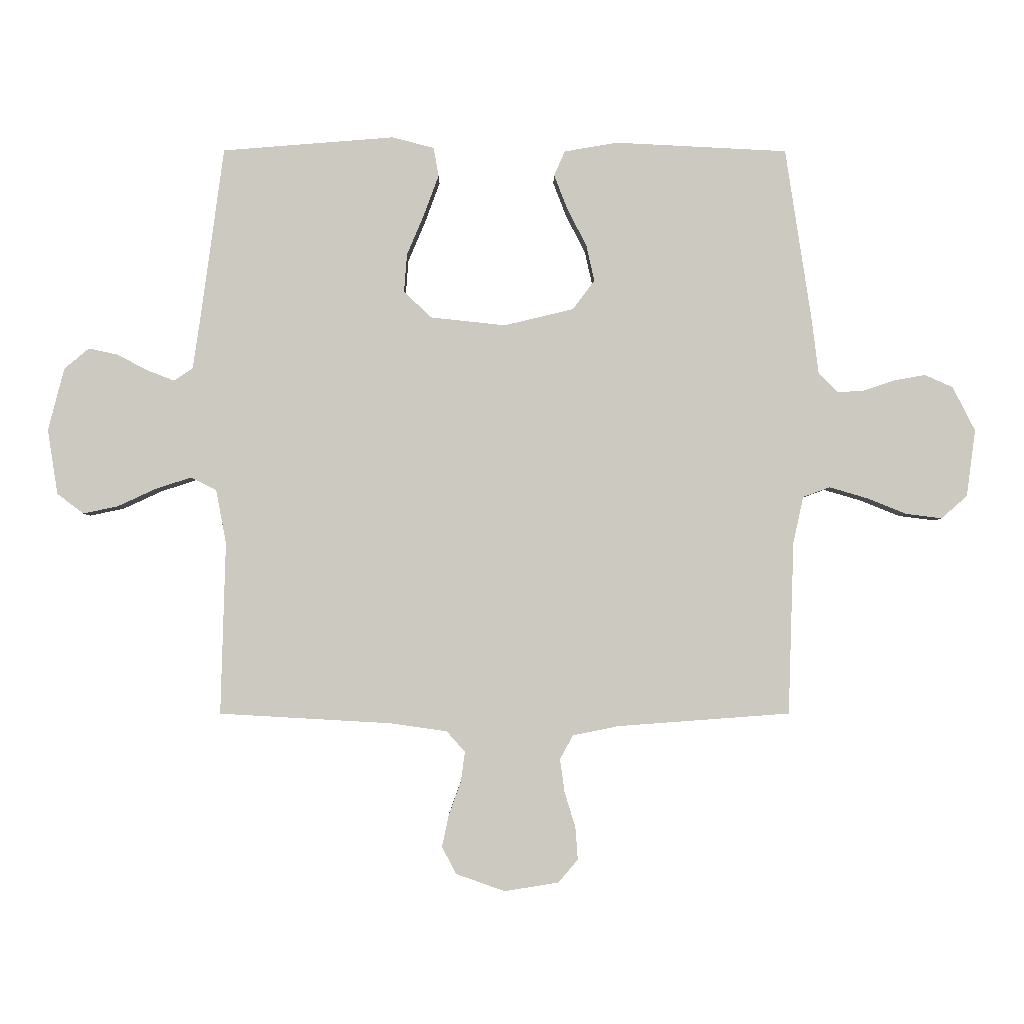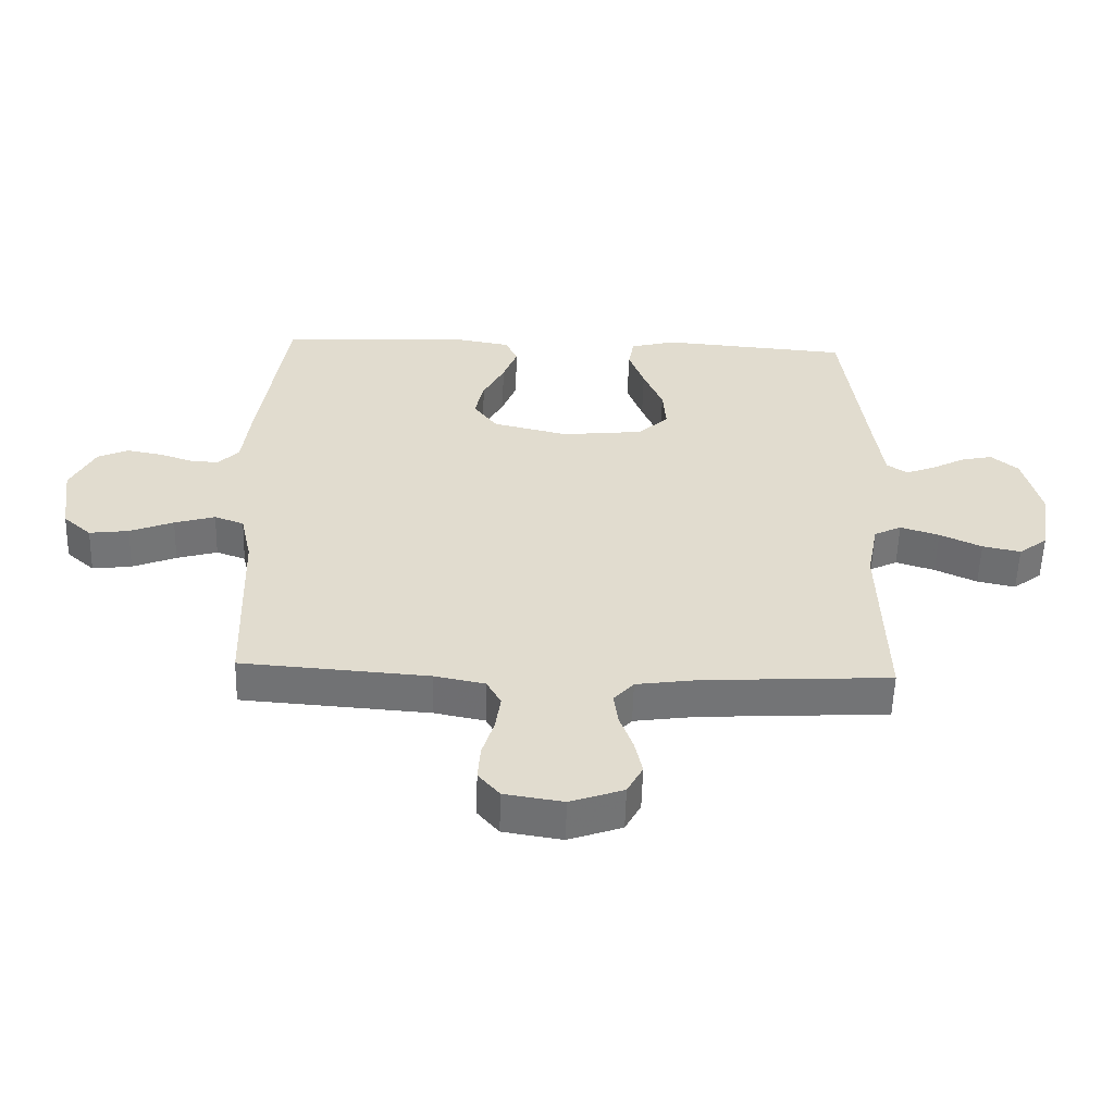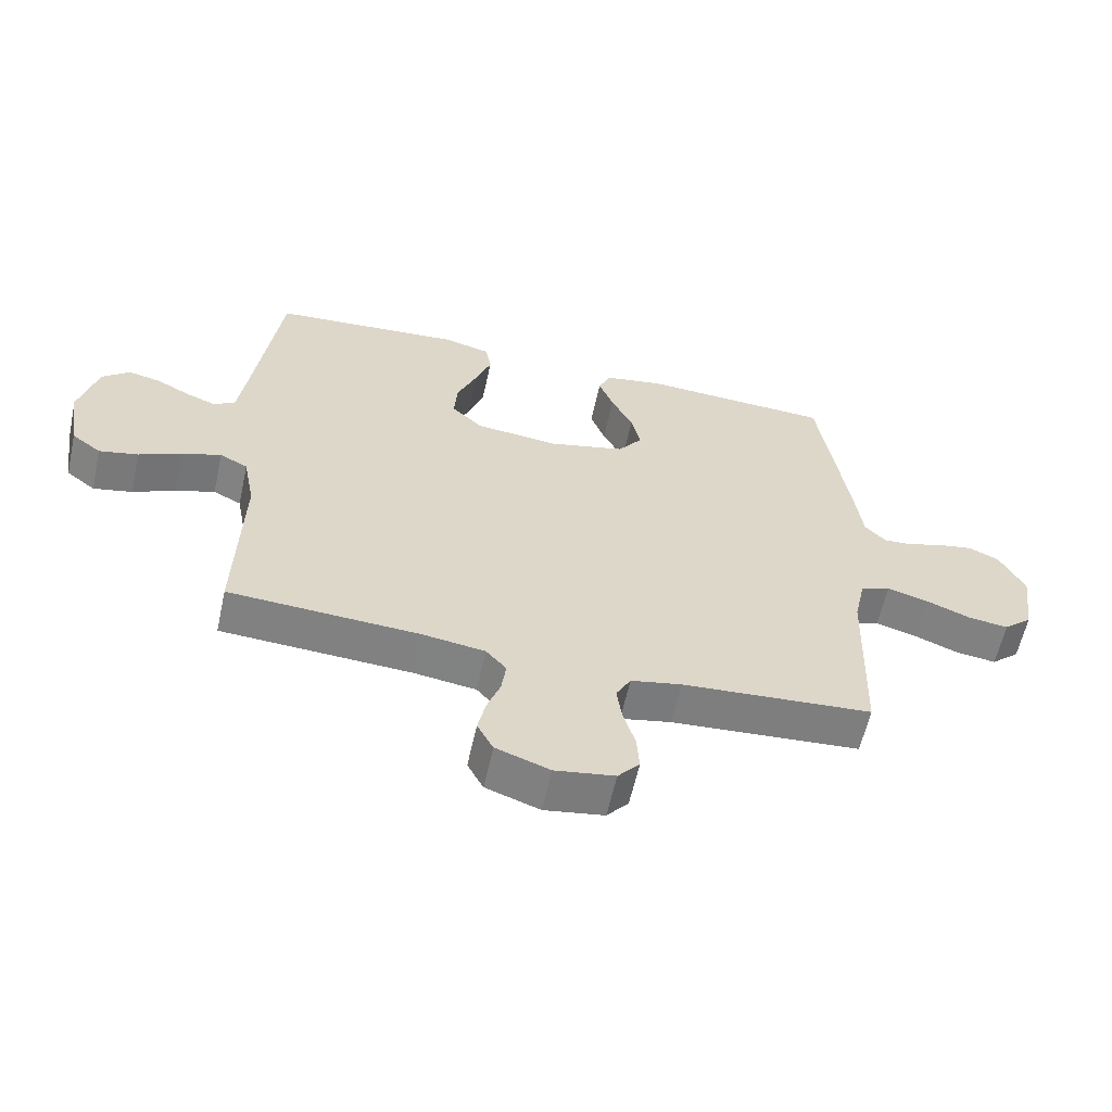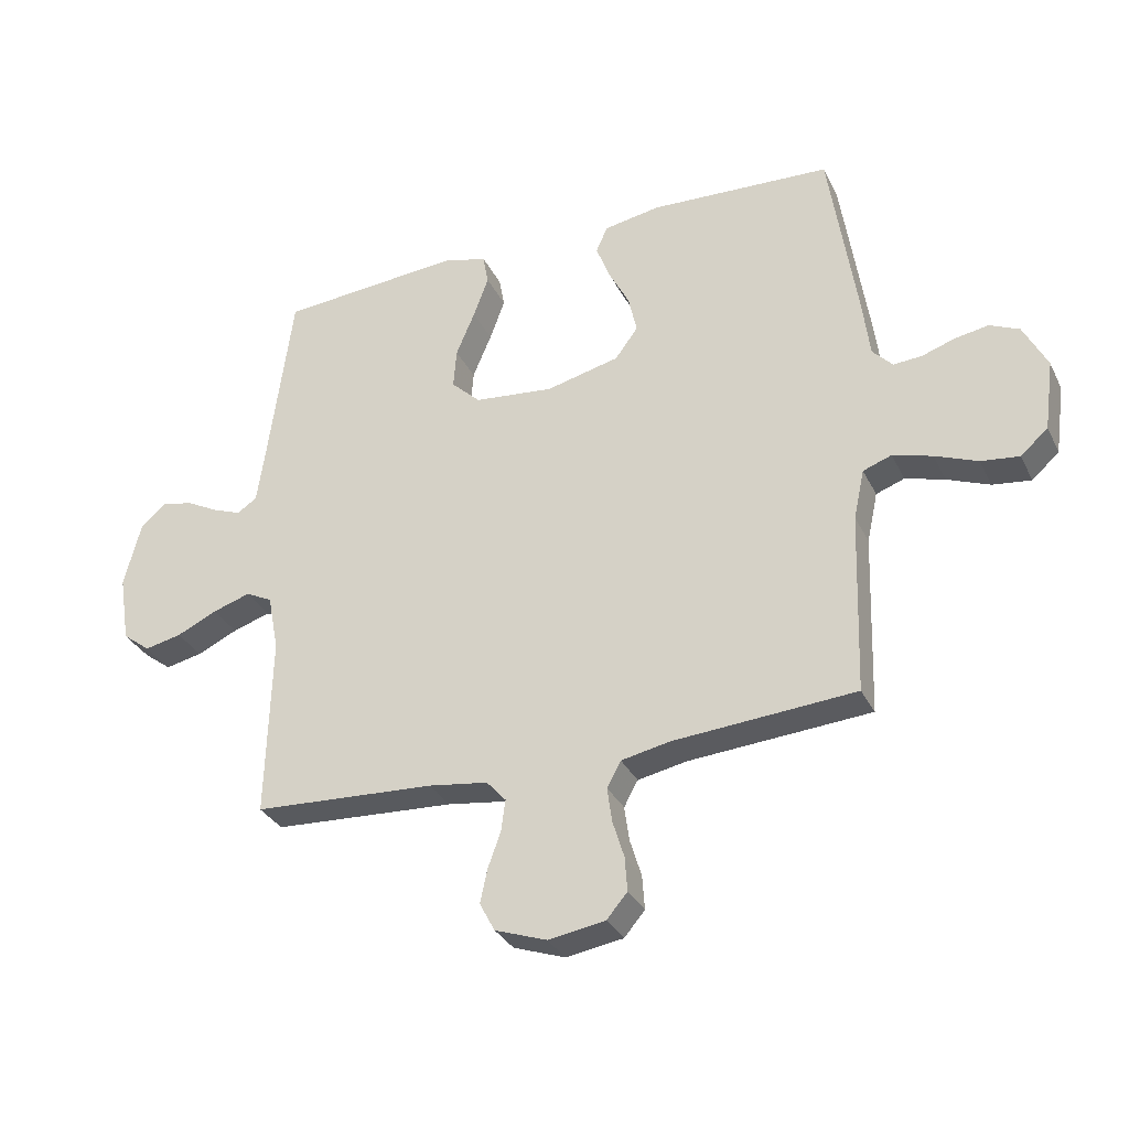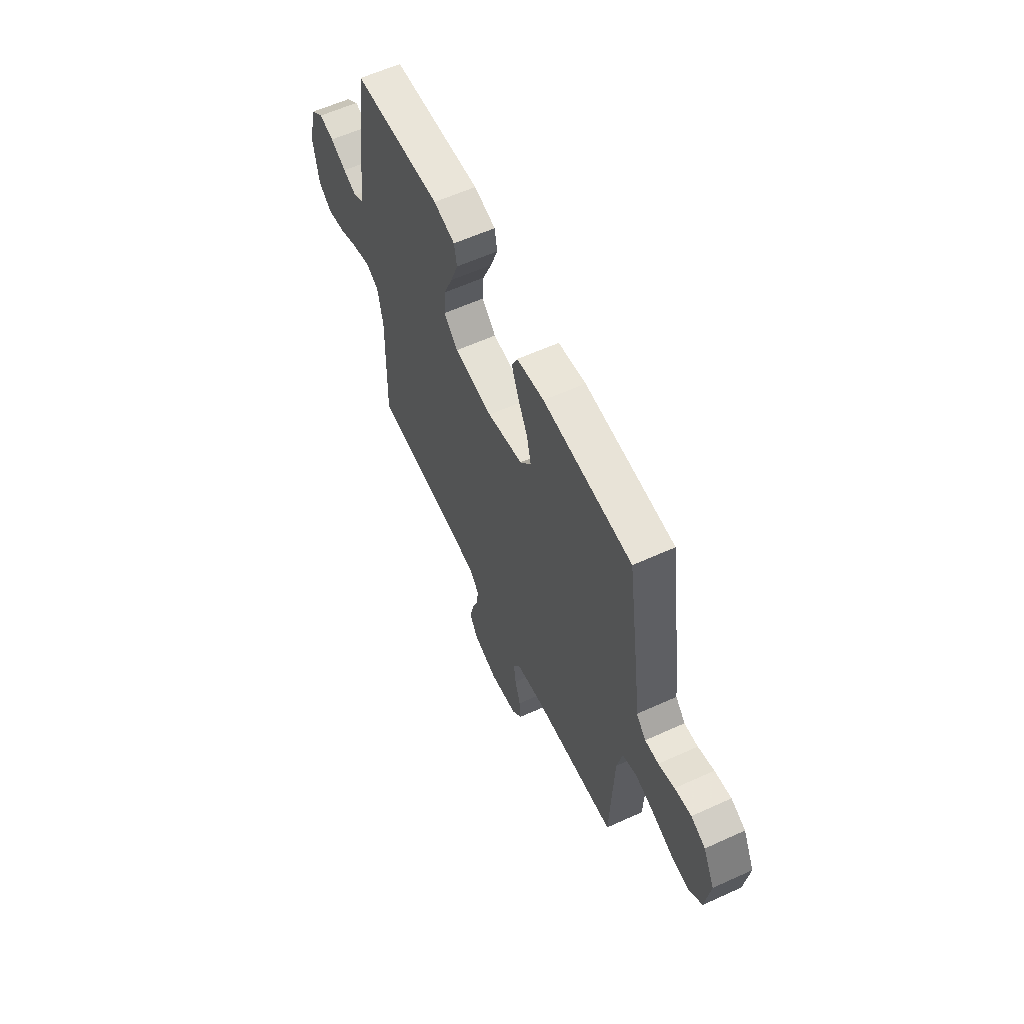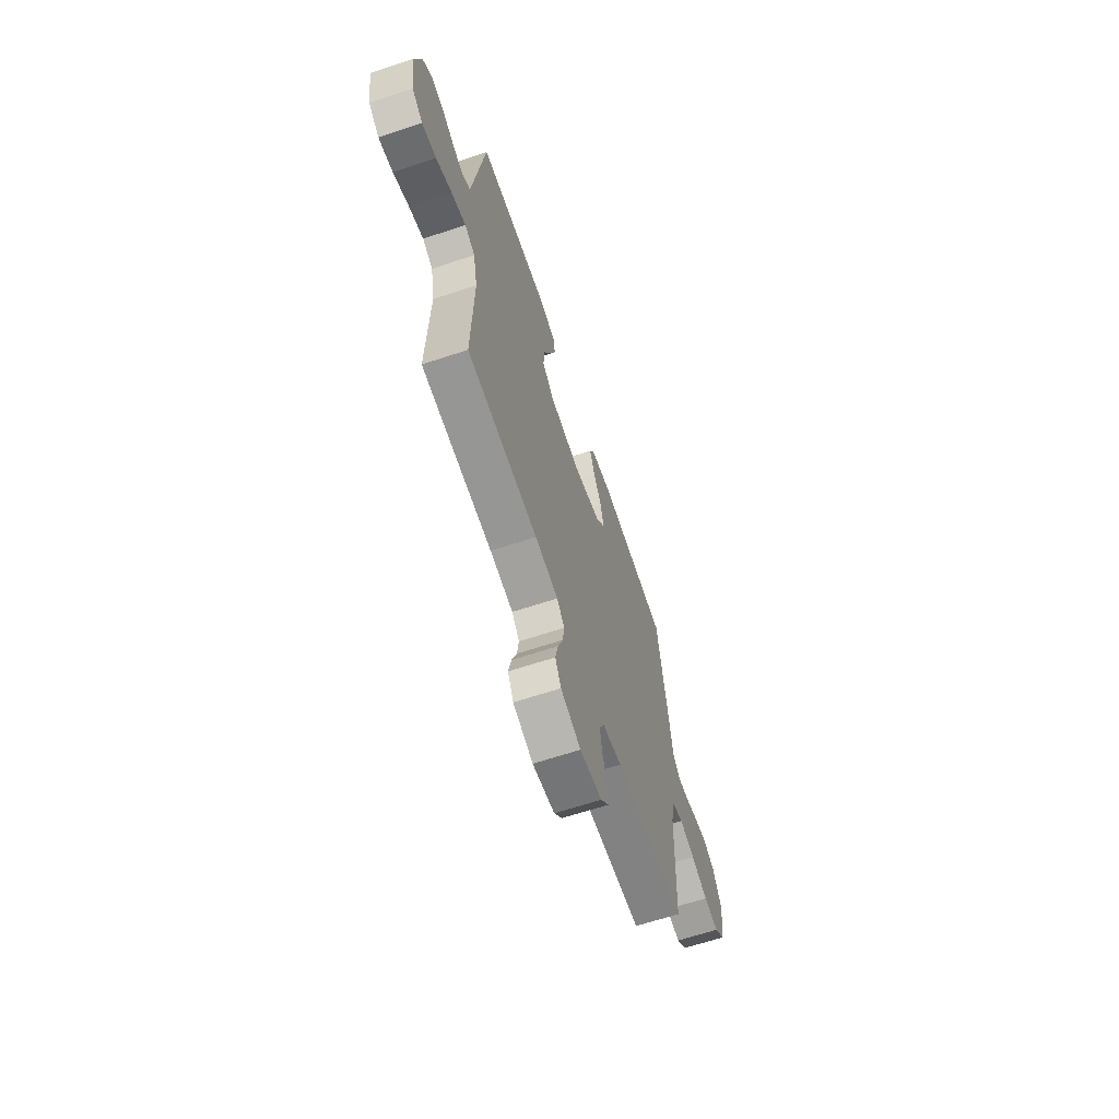
<metadata>
{"format":"obj","ext":"obj","renderer":"f3d","projection":"perspective","resolution":1024,"background":"white","views":[{"elev":-3.2,"azim":-0.4,"up":"+Z"},{"elev":-55.9,"azim":178.4,"up":"+Z"},{"elev":-60.1,"azim":-12.4,"up":"+Z"},{"elev":-32.0,"azim":22.9,"up":"+Z"},{"elev":60.2,"azim":65.1,"up":"+Z"},{"elev":-64.7,"azim":-71.5,"up":"+Z"}]}
</metadata>
<code>
v -0.5 0.07 0.5
v -0.2 0.07 0.524
v -0.127 0.07 0.505
v -0.118 0.07 0.455
v -0.143 0.07 0.387
v -0.174 0.07 0.313
v -0.179 0.07 0.247
v -0.131 0.07 0.201
v 0 0.07 0.187
v 0.121 0.07 0.216
v 0.159 0.07 0.267
v 0.145 0.07 0.33
v 0.111 0.07 0.396
v 0.088 0.07 0.456
v 0.107 0.07 0.499
v 0.2 0.07 0.515
v 0.5 0.07 0.5
v 0.545 0.07 0.2
v 0.557 0.07 0.103
v 0.59 0.07 0.068
v 0.636 0.07 0.071
v 0.69 0.07 0.089
v 0.746 0.07 0.099
v 0.795 0.07 0.077
v 0.834 0.07 0
v 0.818 0.07 -0.116
v 0.773 0.07 -0.156
v 0.71 0.07 -0.148
v 0.64 0.07 -0.12
v 0.575 0.07 -0.101
v 0.528 0.07 -0.118
v 0.51 0.07 -0.2
v 0.5 0.07 -0.5
v 0.2 0.07 -0.522
v 0.12 0.07 -0.538
v 0.097 0.07 -0.58
v 0.105 0.07 -0.637
v 0.124 0.07 -0.699
v 0.128 0.07 -0.755
v 0.094 0.07 -0.795
v 0 0.07 -0.81
v -0.085 0.07 -0.78
v -0.11 0.07 -0.733
v -0.098 0.07 -0.677
v -0.077 0.07 -0.619
v -0.07 0.07 -0.567
v -0.102 0.07 -0.531
v -0.2 0.07 -0.517
v -0.5 0.07 -0.5
v -0.492 0.07 -0.2
v -0.51 0.07 -0.106
v -0.554 0.07 -0.084
v -0.616 0.07 -0.104
v -0.683 0.07 -0.135
v -0.744 0.07 -0.148
v -0.79 0.07 -0.113
v -0.808 0.07 0
v -0.78 0.07 0.109
v -0.737 0.07 0.145
v -0.686 0.07 0.134
v -0.633 0.07 0.106
v -0.586 0.07 0.088
v -0.553 0.07 0.11
v -0.54 0.07 0.2
v -0.5 0 0.5
v -0.2 0 0.524
v -0.127 0 0.505
v -0.118 0 0.455
v -0.143 0 0.387
v -0.174 0 0.313
v -0.179 0 0.247
v -0.131 0 0.201
v 0 0 0.187
v 0.121 0 0.216
v 0.159 0 0.267
v 0.145 0 0.33
v 0.111 0 0.396
v 0.088 0 0.456
v 0.107 0 0.499
v 0.2 0 0.515
v 0.5 0 0.5
v 0.545 0 0.2
v 0.557 0 0.103
v 0.59 0 0.068
v 0.636 0 0.071
v 0.69 0 0.089
v 0.746 0 0.099
v 0.795 0 0.077
v 0.834 0 0
v 0.818 0 -0.116
v 0.773 0 -0.156
v 0.71 0 -0.148
v 0.64 0 -0.12
v 0.575 0 -0.101
v 0.528 0 -0.118
v 0.51 0 -0.2
v 0.5 0 -0.5
v 0.2 0 -0.522
v 0.12 0 -0.538
v 0.097 0 -0.58
v 0.105 0 -0.637
v 0.124 0 -0.699
v 0.128 0 -0.755
v 0.094 0 -0.795
v 0 0 -0.81
v -0.085 0 -0.78
v -0.11 0 -0.733
v -0.098 0 -0.677
v -0.077 0 -0.619
v -0.07 0 -0.567
v -0.102 0 -0.531
v -0.2 0 -0.517
v -0.5 0 -0.5
v -0.492 0 -0.2
v -0.51 0 -0.106
v -0.554 0 -0.084
v -0.616 0 -0.104
v -0.683 0 -0.135
v -0.744 0 -0.148
v -0.79 0 -0.113
v -0.808 0 0
v -0.78 0 0.109
v -0.737 0 0.145
v -0.686 0 0.134
v -0.633 0 0.106
v -0.586 0 0.088
v -0.553 0 0.11
v -0.54 0 0.2
f 59 60 61
f 58 59 61
f 57 58 61
f 56 57 61
f 55 56 61
f 54 55 61
f 53 54 61
f 52 53 61 62
f 51 52 62 63
f 48 49 50
f 47 48 50 51
f 43 44 45
f 42 43 45
f 41 42 45
f 40 41 45
f 39 40 45
f 38 39 45
f 37 38 45
f 36 37 45 46
f 35 36 46 47
f 32 33 34
f 51 63 64
f 47 51 64
f 35 47 64
f 34 35 64
f 32 34 64
f 31 32 64
f 27 28 29
f 26 27 29
f 25 26 29
f 24 25 29
f 23 24 29
f 22 23 29
f 21 22 29
f 17 18 19
f 16 17 19
f 15 16 19
f 14 15 19
f 13 14 19
f 12 13 19
f 11 12 19 20
f 10 11 20
f 9 10 20
f 8 9 20
f 4 5 6
f 3 4 6
f 2 3 6
f 1 2 6
f 64 1 6
f 64 6 7
f 30 31 64
f 20 21 29 30
f 8 20 30 64
f 7 8 64
f 125 124 123
f 125 123 122
f 125 122 121
f 125 121 120
f 125 120 119
f 125 119 118
f 125 118 117
f 126 125 117 116
f 127 126 116 115
f 114 113 112
f 115 114 112 111
f 109 108 107
f 109 107 106
f 109 106 105
f 109 105 104
f 109 104 103
f 109 103 102
f 109 102 101
f 110 109 101 100
f 111 110 100 99
f 98 97 96
f 128 127 115
f 128 115 111
f 128 111 99
f 128 99 98
f 128 98 96
f 128 96 95
f 93 92 91
f 93 91 90
f 93 90 89
f 93 89 88
f 93 88 87
f 93 87 86
f 93 86 85
f 83 82 81
f 83 81 80
f 83 80 79
f 83 79 78
f 83 78 77
f 83 77 76
f 84 83 76 75
f 84 75 74
f 84 74 73
f 84 73 72
f 70 69 68
f 70 68 67
f 70 67 66
f 70 66 65
f 70 65 128
f 71 70 128
f 128 95 94
f 94 93 85 84
f 128 94 84 72
f 128 72 71
f 1 65 66 2
f 2 66 67 3
f 3 67 68 4
f 4 68 69 5
f 5 69 70 6
f 6 70 71 7
f 7 71 72 8
f 8 72 73 9
f 9 73 74 10
f 10 74 75 11
f 11 75 76 12
f 12 76 77 13
f 13 77 78 14
f 14 78 79 15
f 15 79 80 16
f 16 80 81 17
f 17 81 82 18
f 18 82 83 19
f 19 83 84 20
f 20 84 85 21
f 21 85 86 22
f 22 86 87 23
f 23 87 88 24
f 24 88 89 25
f 25 89 90 26
f 26 90 91 27
f 27 91 92 28
f 28 92 93 29
f 29 93 94 30
f 30 94 95 31
f 31 95 96 32
f 32 96 97 33
f 33 97 98 34
f 34 98 99 35
f 35 99 100 36
f 36 100 101 37
f 37 101 102 38
f 38 102 103 39
f 39 103 104 40
f 40 104 105 41
f 41 105 106 42
f 42 106 107 43
f 43 107 108 44
f 44 108 109 45
f 45 109 110 46
f 46 110 111 47
f 47 111 112 48
f 48 112 113 49
f 49 113 114 50
f 50 114 115 51
f 51 115 116 52
f 52 116 117 53
f 53 117 118 54
f 54 118 119 55
f 55 119 120 56
f 56 120 121 57
f 57 121 122 58
f 58 122 123 59
f 59 123 124 60
f 60 124 125 61
f 61 125 126 62
f 62 126 127 63
f 63 127 128 64
f 64 128 65 1

</code>
